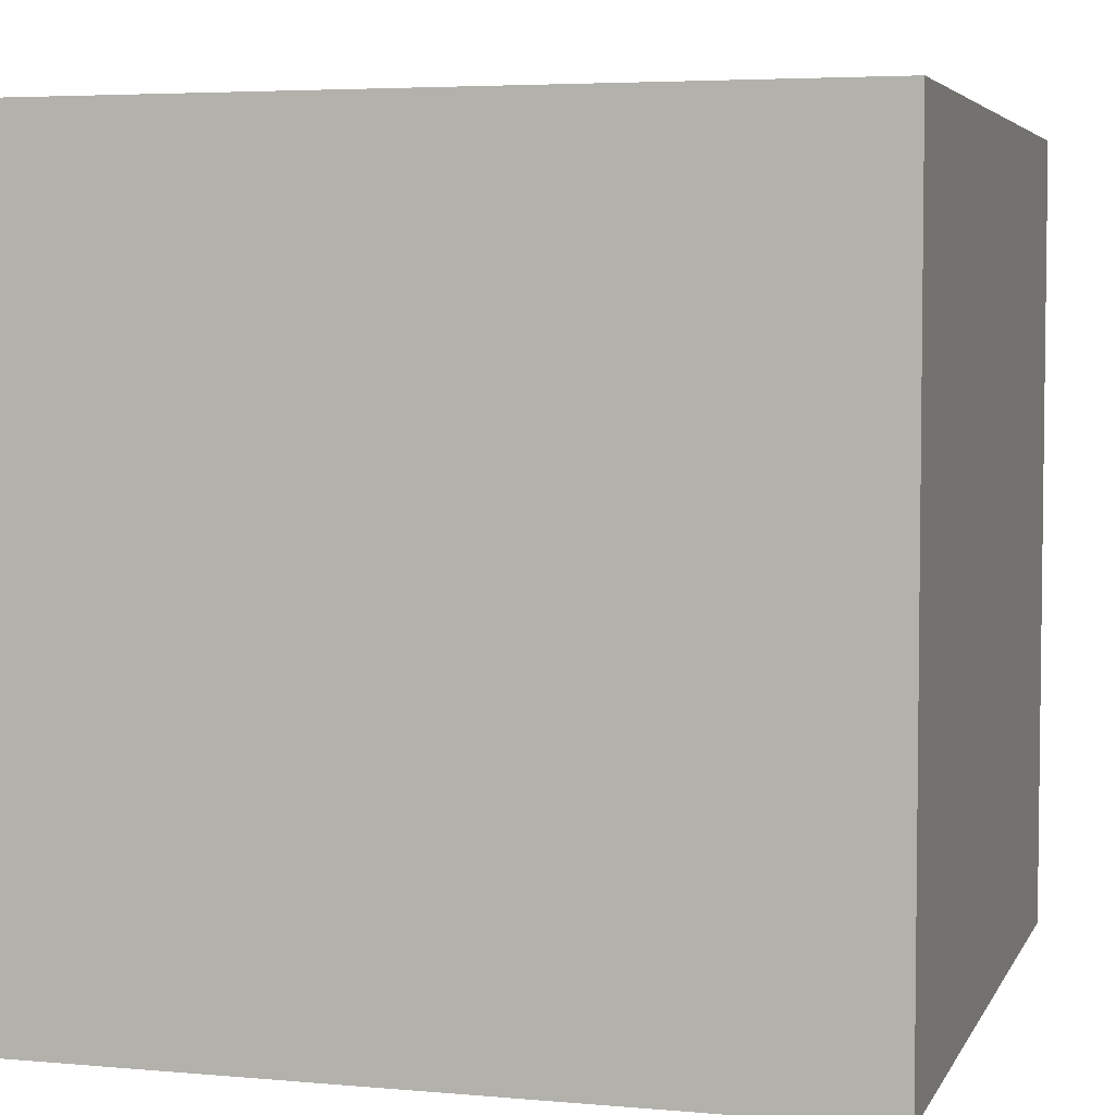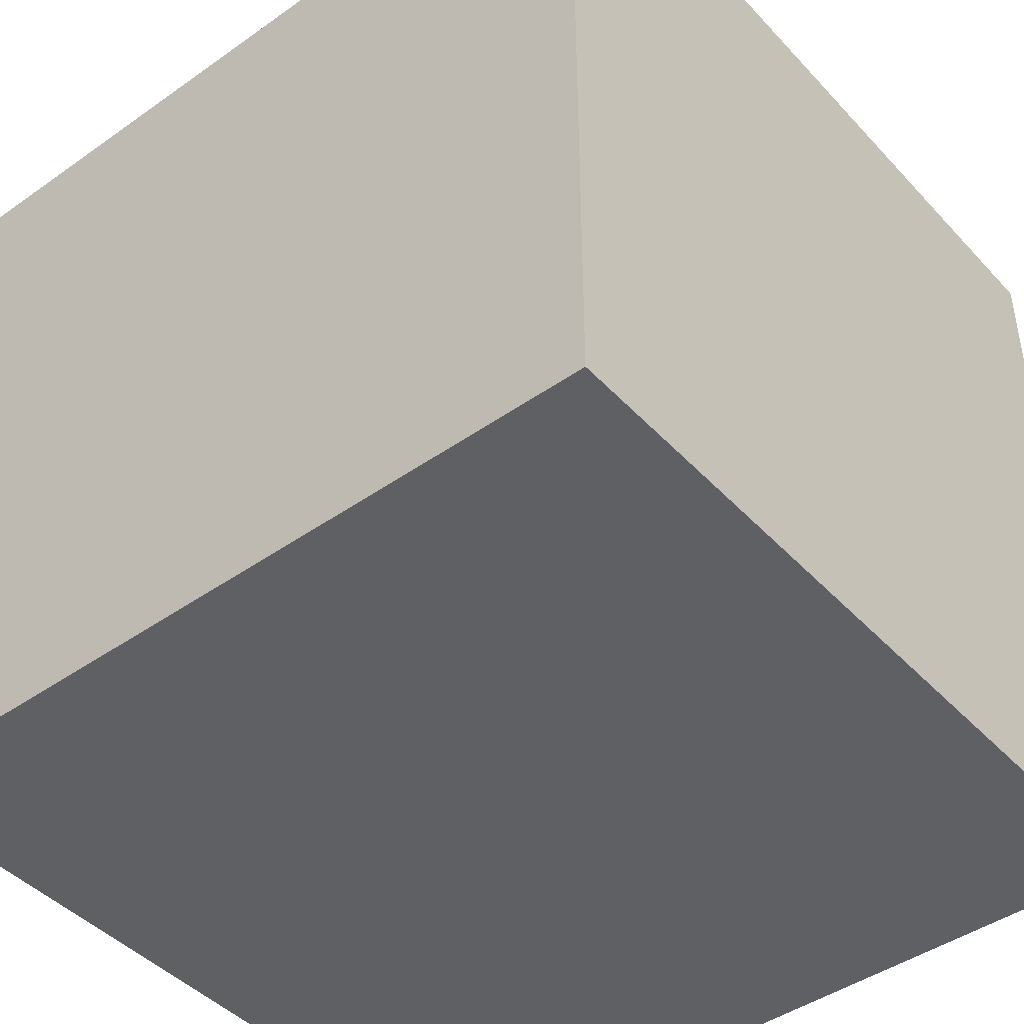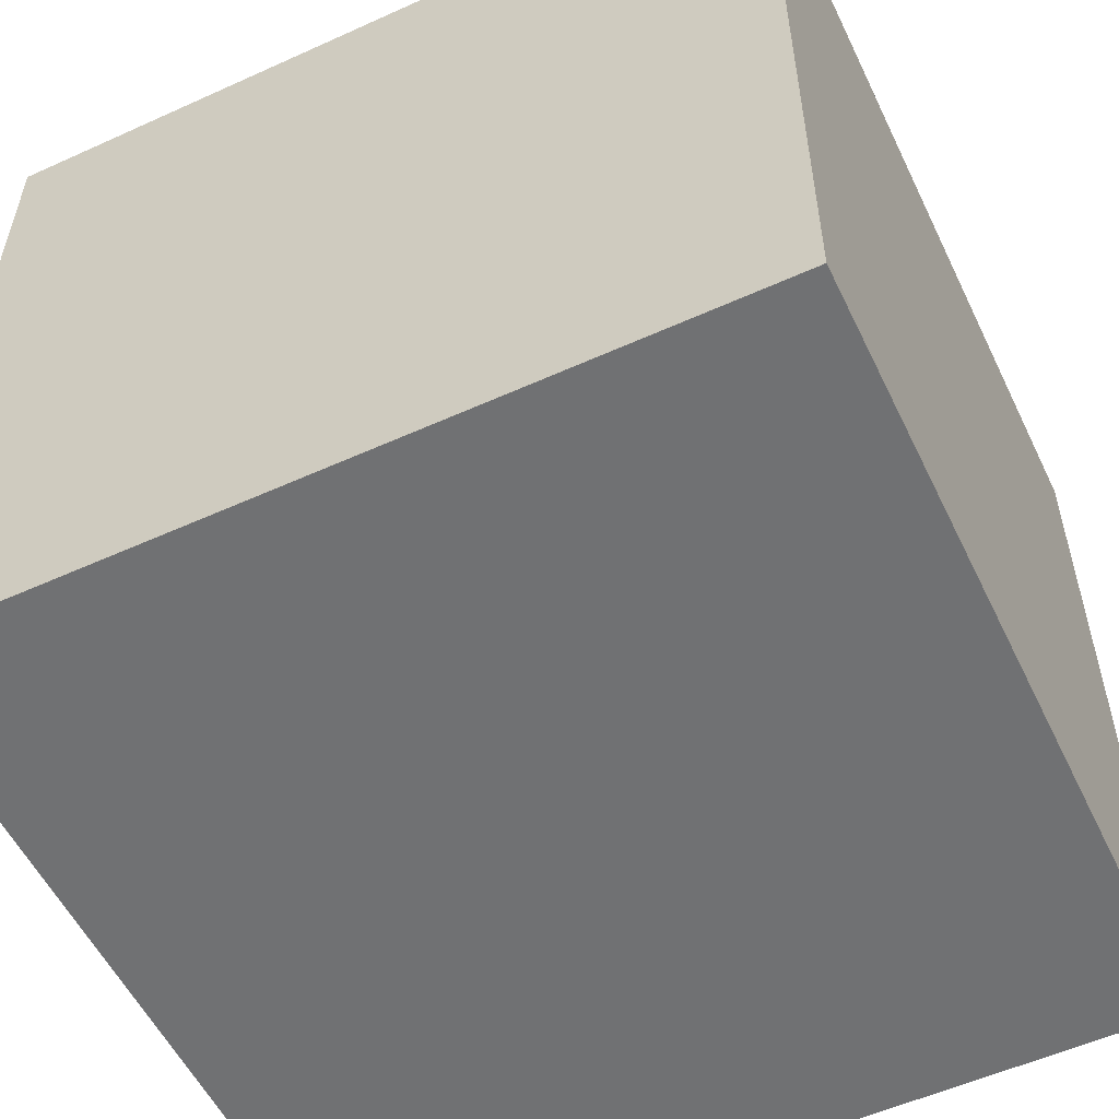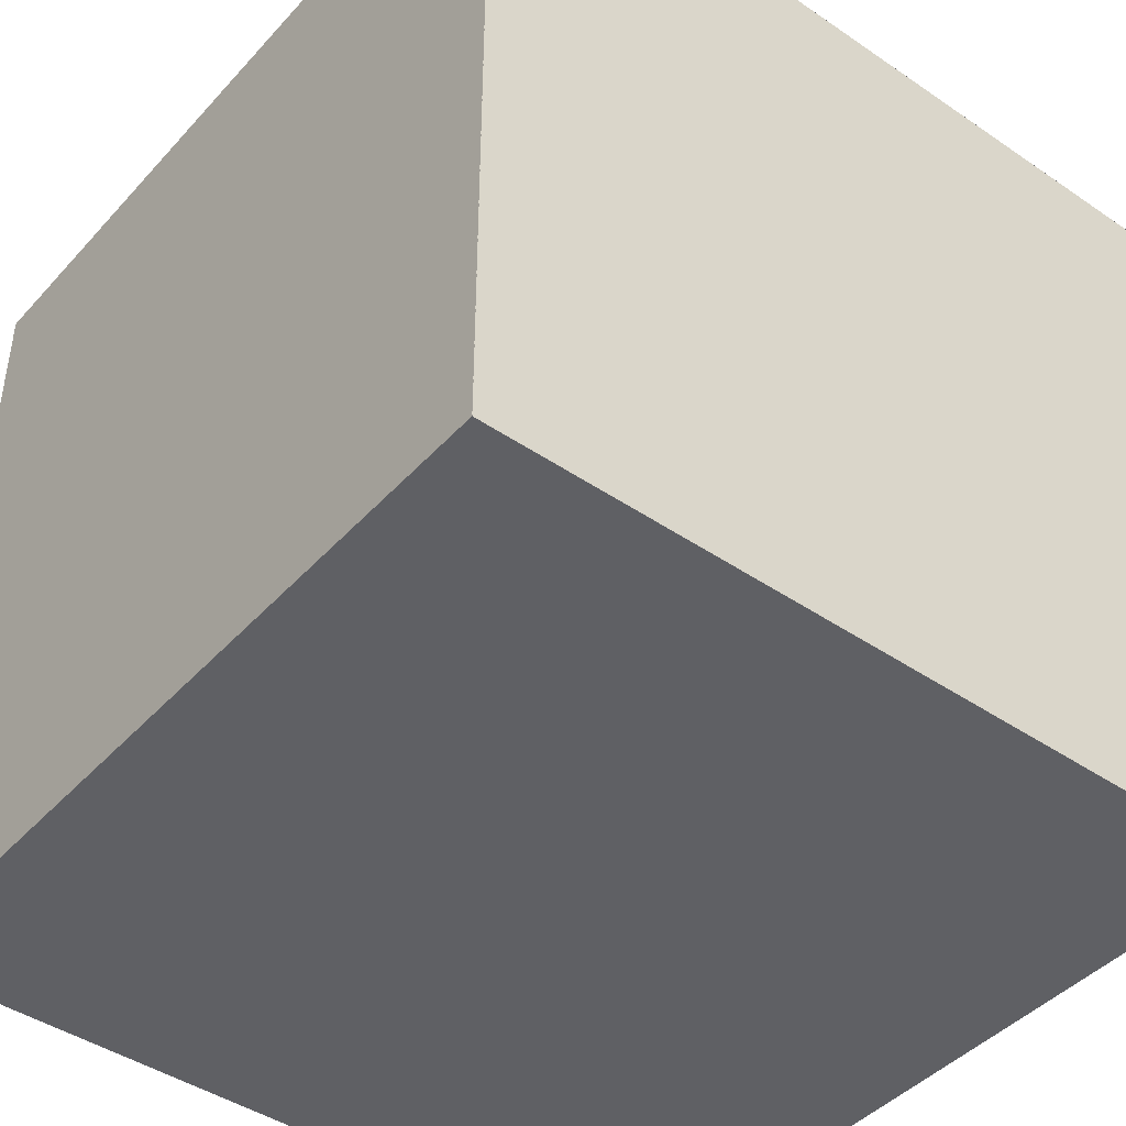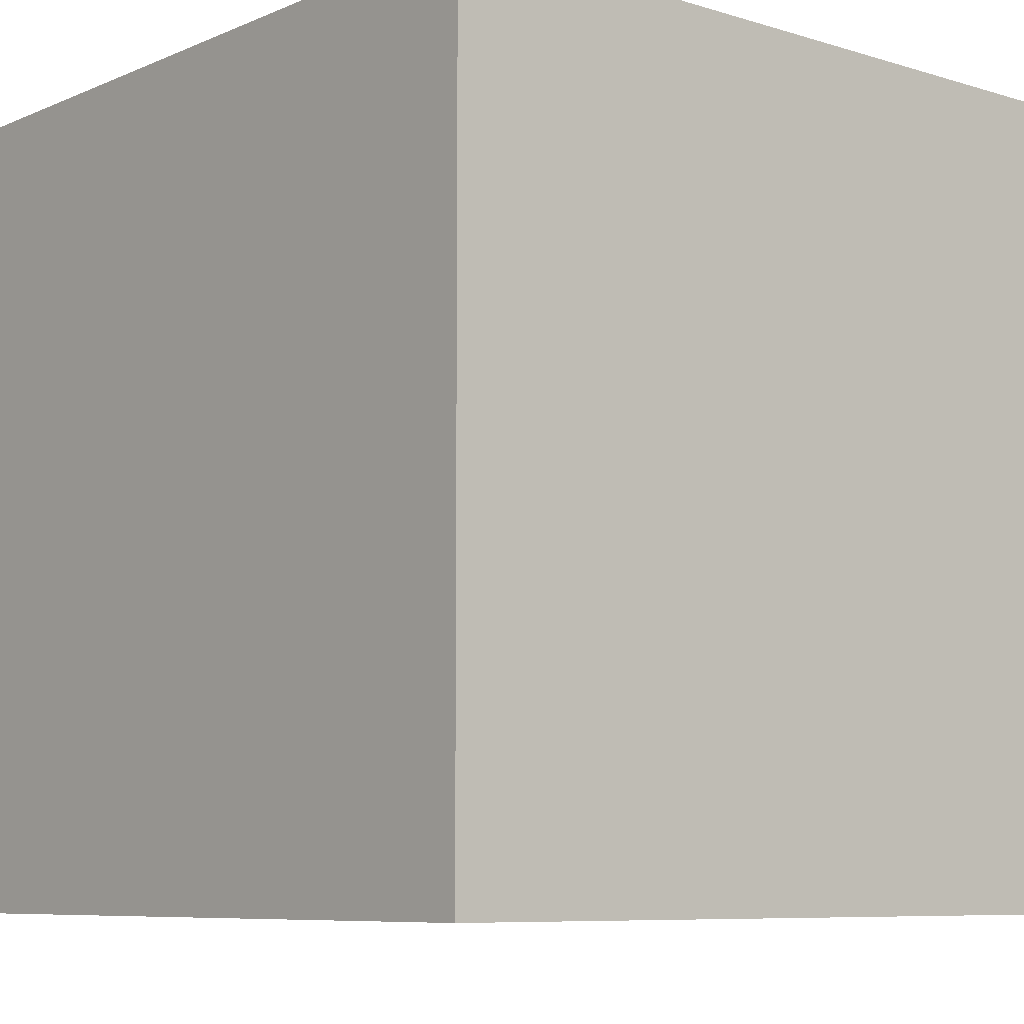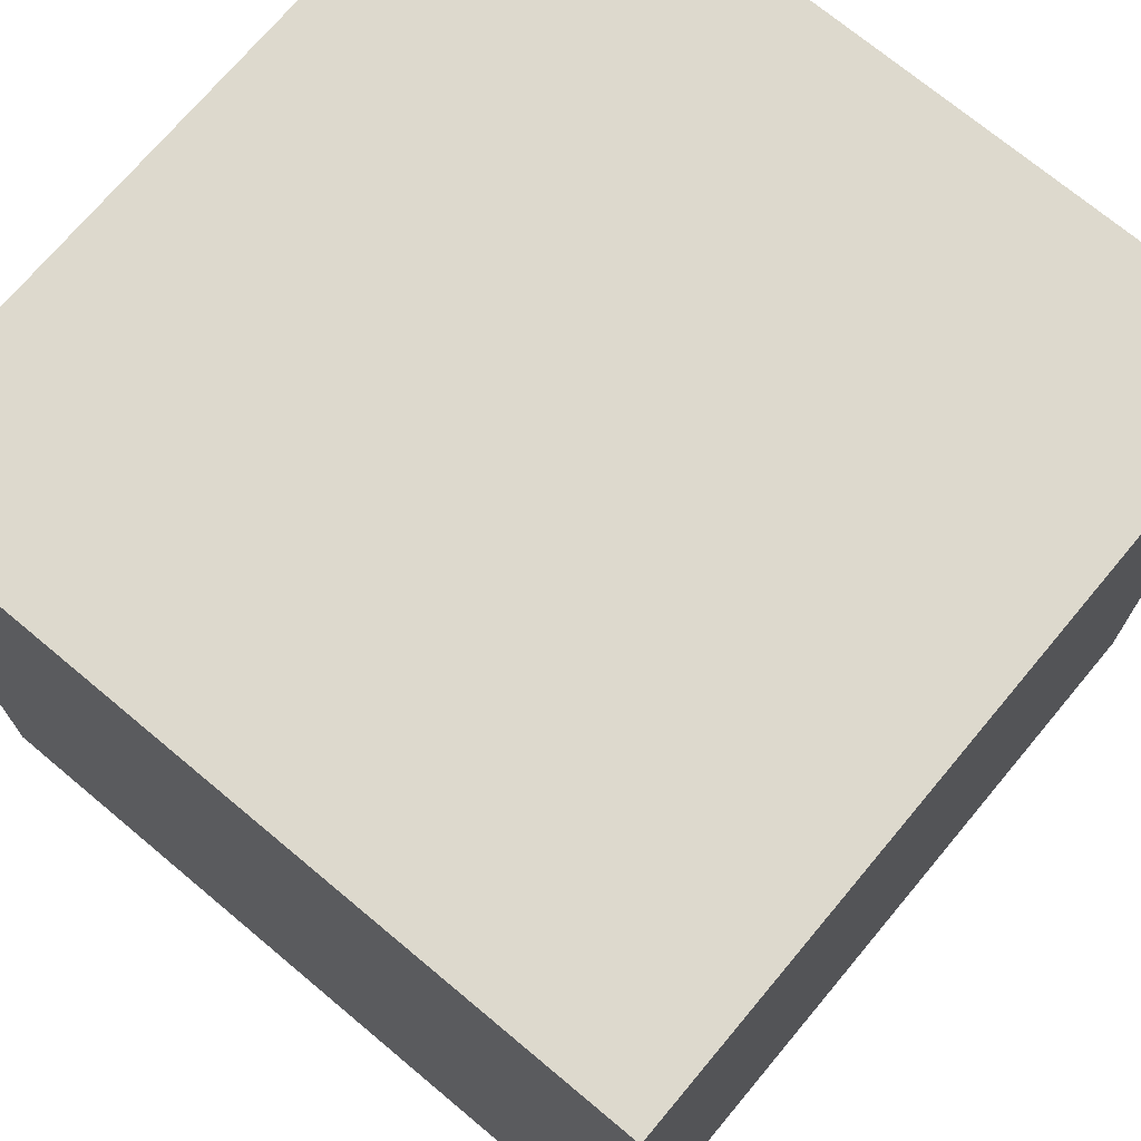
<metadata>
{"format":"obj","ext":"obj","renderer":"f3d","projection":"perspective","resolution":1024,"background":"white","views":[{"elev":4.6,"azim":106.1,"up":"+Z"},{"elev":-44.5,"azim":129.4,"up":"+Z"},{"elev":-55.2,"azim":115.5,"up":"+Y"},{"elev":-43.8,"azim":-38.7,"up":"+Z"},{"elev":-7.8,"azim":139.5,"up":"+Z"},{"elev":72.0,"azim":129.9,"up":"+Z"}]}
</metadata>
<code>
g default
v -2.262 2.262 2.262
v 2.262 2.262 2.262
v -2.262 2.262 -2.262
v 2.262 2.262 -2.262
g CubeMapMesh2:pCube7
f 1 2 3
f 3 2 4
g default
v 2.262 -2.262 2.262
v 2.262 2.262 2.262
v 2.262 2.262 -2.262
v 2.262 -2.262 -2.262
g CubeMapMesh2:pCube7polySurface4
f 6 8 7
f 5 8 6
g default
v -2.262 -2.262 2.262
v -2.262 2.262 2.262
v -2.262 2.262 -2.262
v -2.262 -2.262 -2.262
g CubeMapMesh2:pCube7polySurface5
f 11 9 10
f 12 9 11
g default
v -2.262 -2.262 2.262
v 2.262 -2.262 2.262
v -2.262 2.262 2.262
v 2.262 2.262 2.262
g CubeMapMesh2:pCube7polySurface1
f 15 14 16
f 13 14 15
g default
v -2.262 -2.262 2.262
v 2.262 -2.262 2.262
v -2.262 -2.262 -2.262
v 2.262 -2.262 -2.262
g CubeMapMesh2:pCube7polySurface2
f 19 20 18
f 19 18 17
g default
v 2.262 -2.262 -2.262
v -2.262 -2.262 -2.262
v 2.262 2.262 -2.262
v -2.262 2.262 -2.262
g CubeMapMesh2:pCube7polySurface6
f 21 22 23
f 23 22 24
g default
v -2.262 2.261 2.262
v 2.262 2.261 2.262
v -2.262 2.261 -2.262
v 2.262 2.261 -2.262
g pPlane1
f 27 26 28
f 25 26 27
g default
v 2.26 2.26 2.262
v 2.26 -2.263 2.262
v 2.26 2.26 -2.262
v 2.26 -2.263 -2.262
g pPlane2
f 31 30 32
f 29 30 31
g default
v -2.262 2.26 -2.262
v -2.262 -2.263 -2.262
v -2.262 2.26 2.262
v -2.262 -2.263 2.262
g pPlane3
f 35 34 36
f 33 34 35
g default
v 2.262 2.26 -2.26
v 2.262 -2.263 -2.26
v -2.262 2.26 -2.26
v -2.262 -2.263 -2.26
g pPlane4
f 39 38 40
f 37 38 39
g default
v -2.262 2.26 2.262
v -2.262 -2.263 2.262
v 2.262 2.26 2.262
v 2.262 -2.263 2.262
g pPlane5
f 43 42 44
f 41 42 43
g default
v -2.262 -2.263 -2.262
v 2.262 -2.263 -2.262
v -2.262 -2.263 2.262
v 2.262 -2.263 2.262
g pPlane6
f 47 46 48
f 45 46 47

</code>
